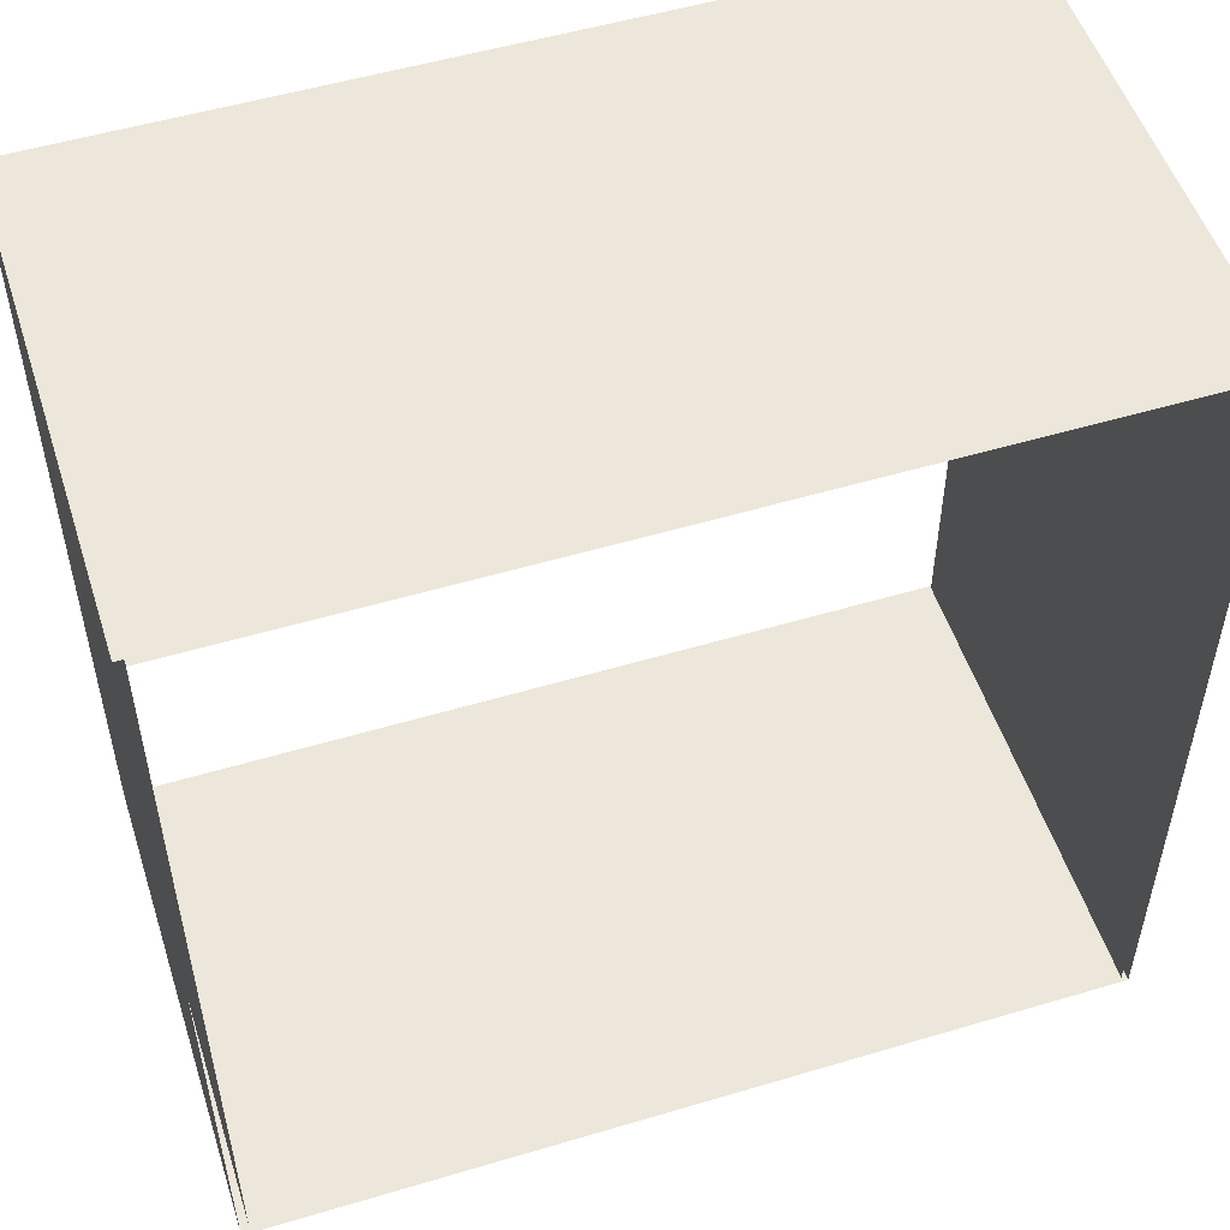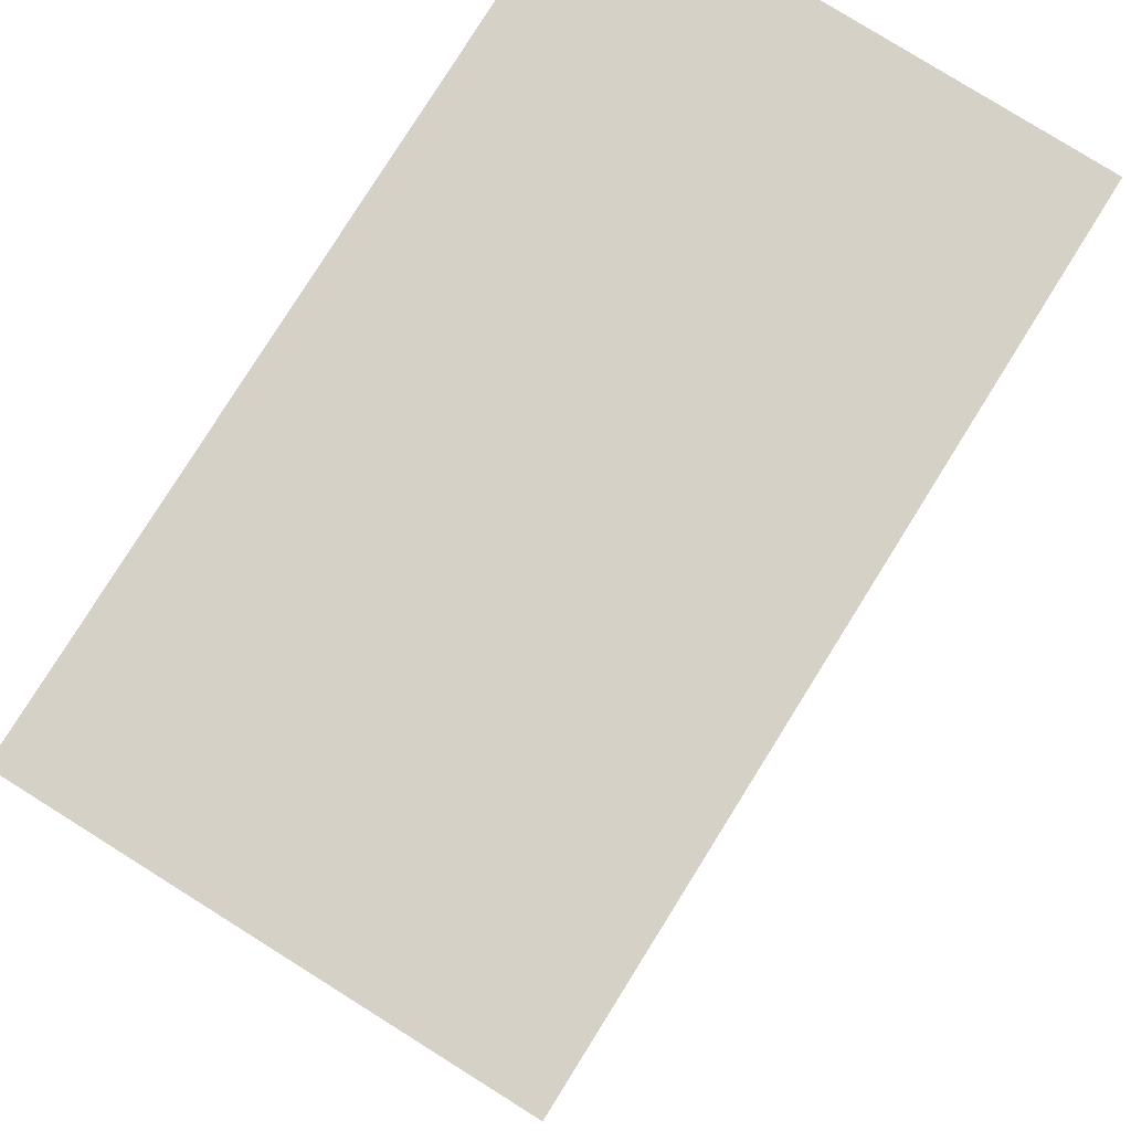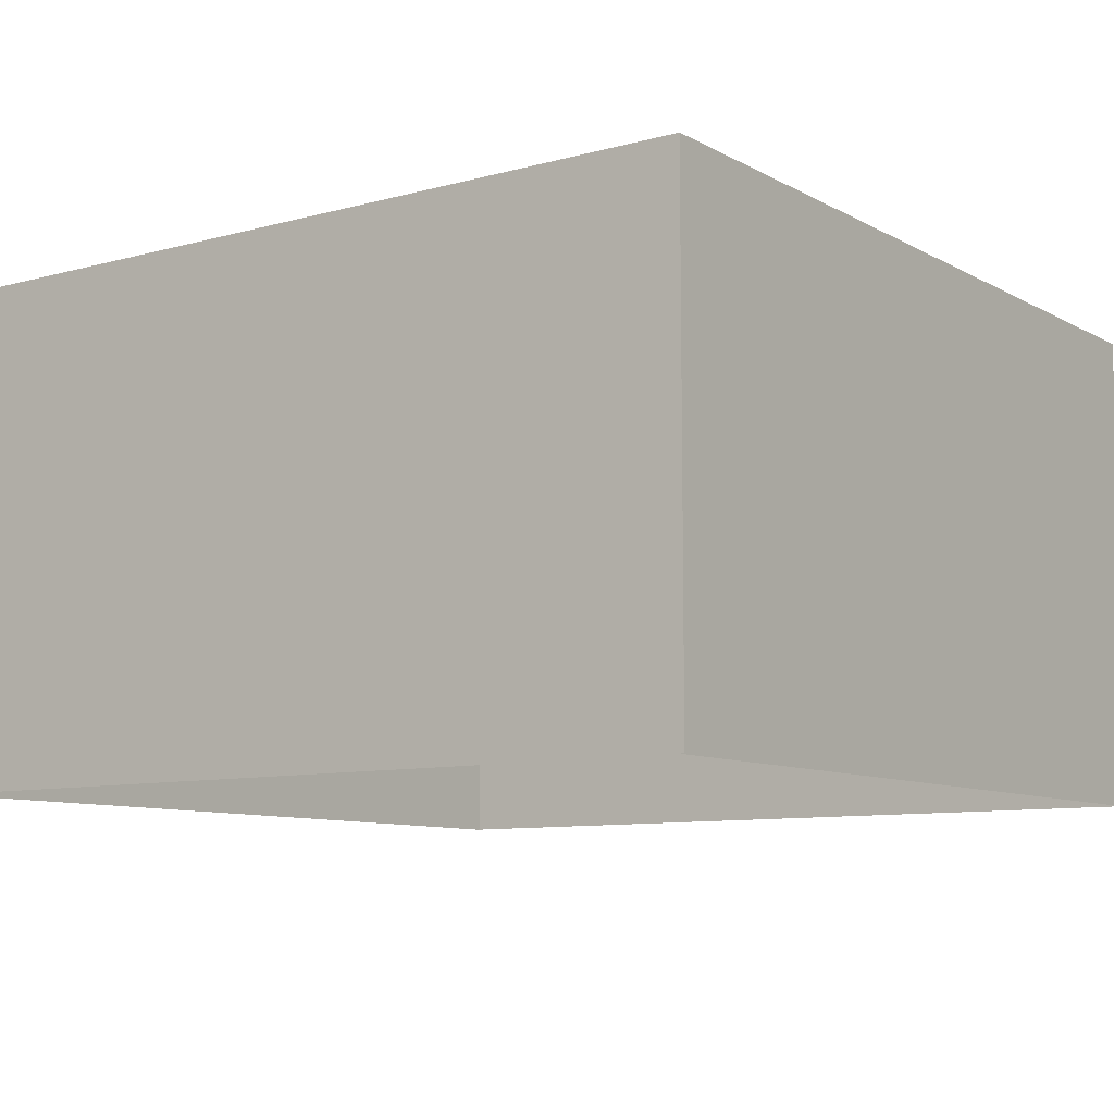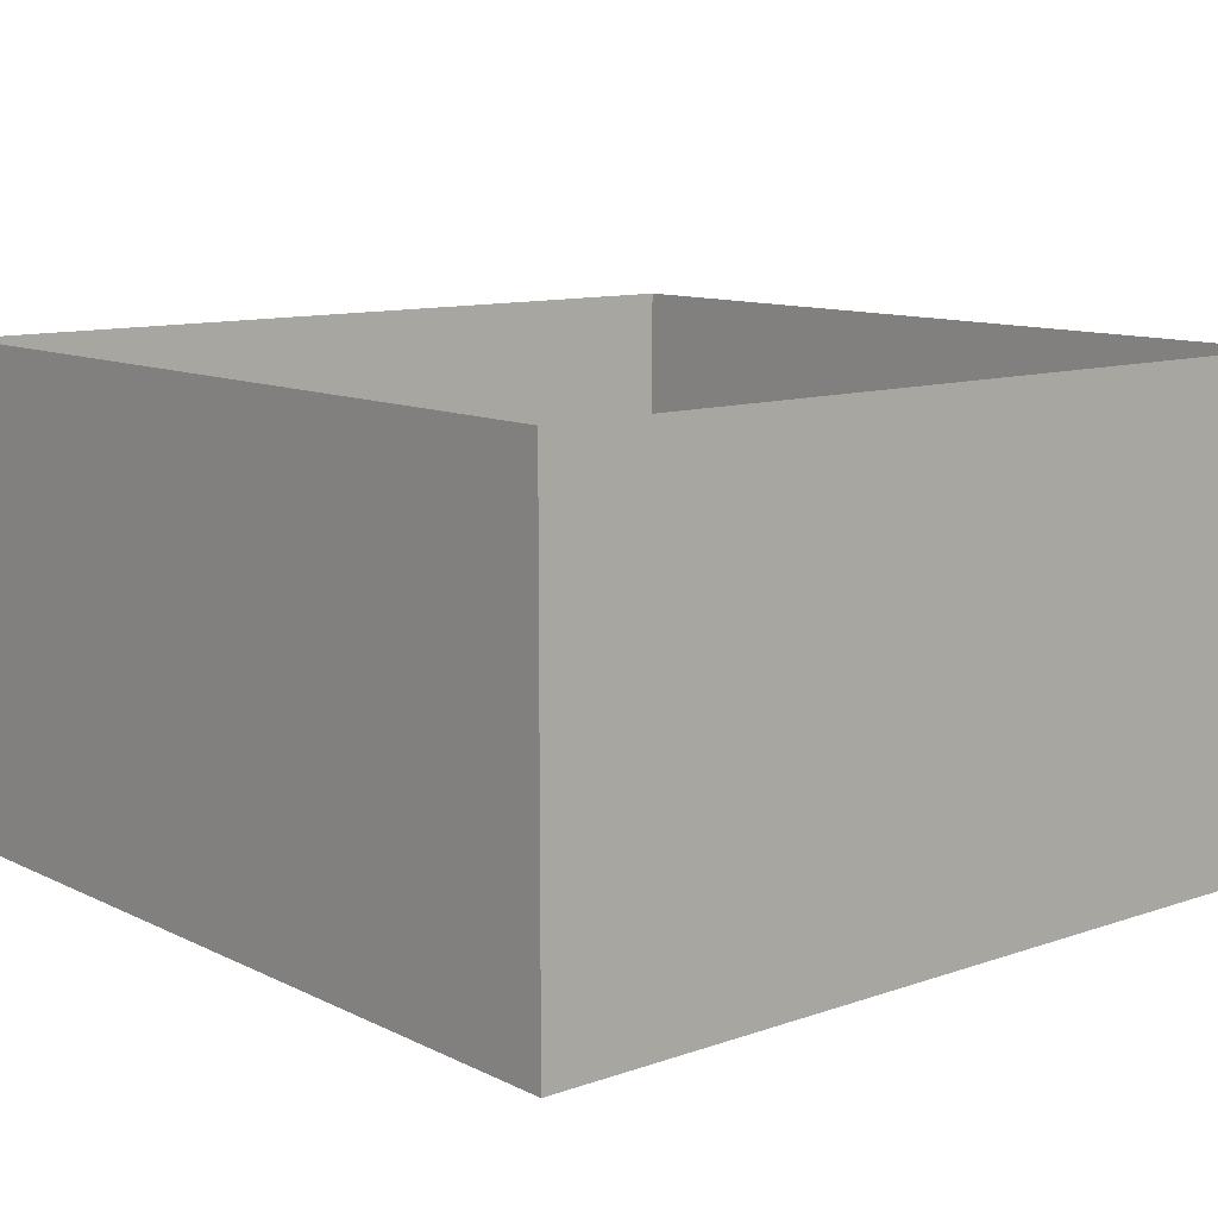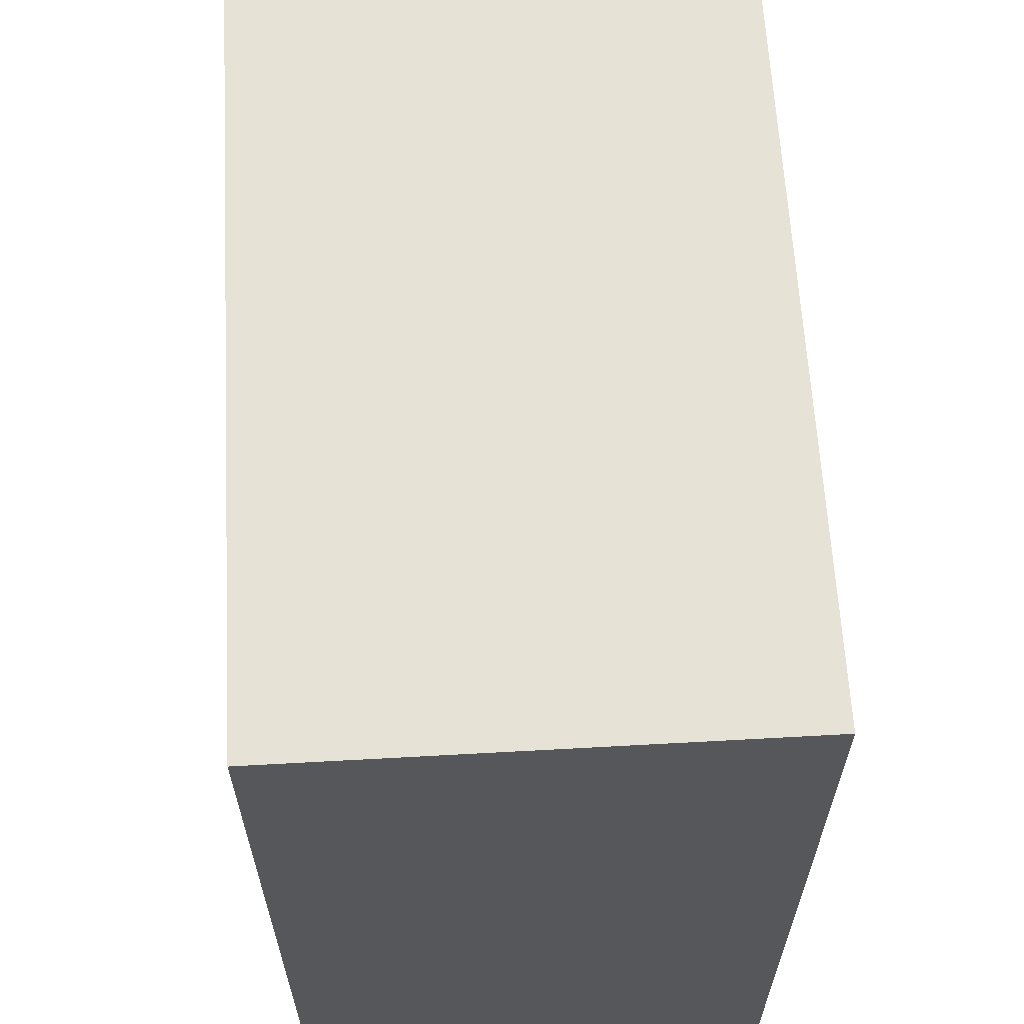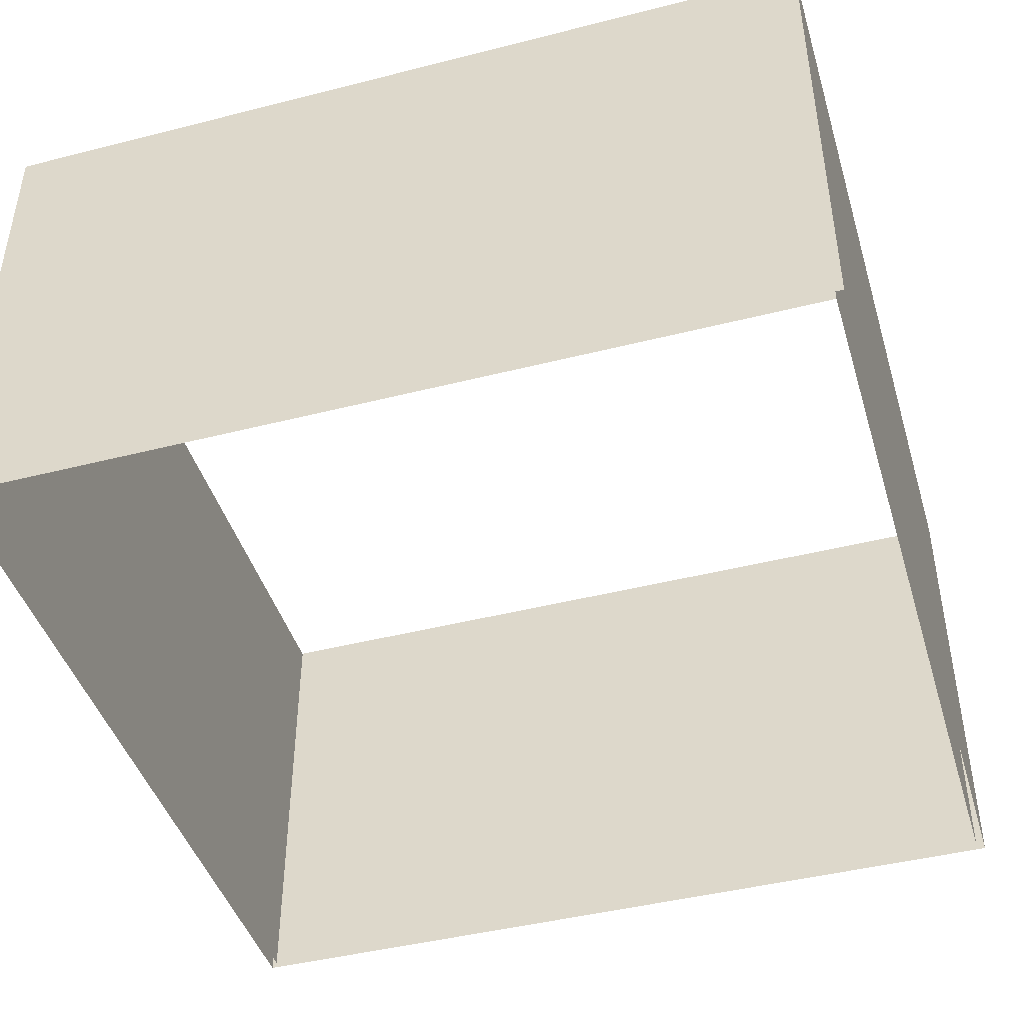
<metadata>
{"format":"obj","ext":"obj","renderer":"f3d","projection":"perspective","resolution":1024,"background":"white","views":[{"elev":52.6,"azim":-17.8,"up":"+Z"},{"elev":79.7,"azim":122.0,"up":"+Z"},{"elev":-9.1,"azim":125.7,"up":"+Y"},{"elev":11.0,"azim":-40.3,"up":"+Y"},{"elev":63.1,"azim":86.8,"up":"+Z"},{"elev":-44.1,"azim":16.6,"up":"+Y"}]}
</metadata>
<code>
g default
v 5 5.9 5
v -5 5.9 -5
v 5 5.9 -5
v -5 5.9 5
v -5 0.1 -5
v 5 0.1 -5
v 5 0.1 5
v -5 0.1 5
v 5.1 0.1 -5.1
v -5.1 0.1 -5.1
v -5.1 0.1 5.1
v 5.1 6 5.1
v 5.1 6 -5.1
v -5.1 6 -5.1
v -5.1 6 5.1
v 5.1 0.1 5.1
g pasted__polySurface3 pasted__shittytop pasted__Mesh group
f 6 3 2
f 7 1 3
f 8 4 1
f 5 2 4
f 5 6 2
f 6 7 3
f 7 8 1
f 8 5 4
f 9 10 13
f 13 10 14
f 9 13 16
f 16 13 12
f 10 11 14
f 14 11 15
f 16 12 11
f 11 12 15

</code>
